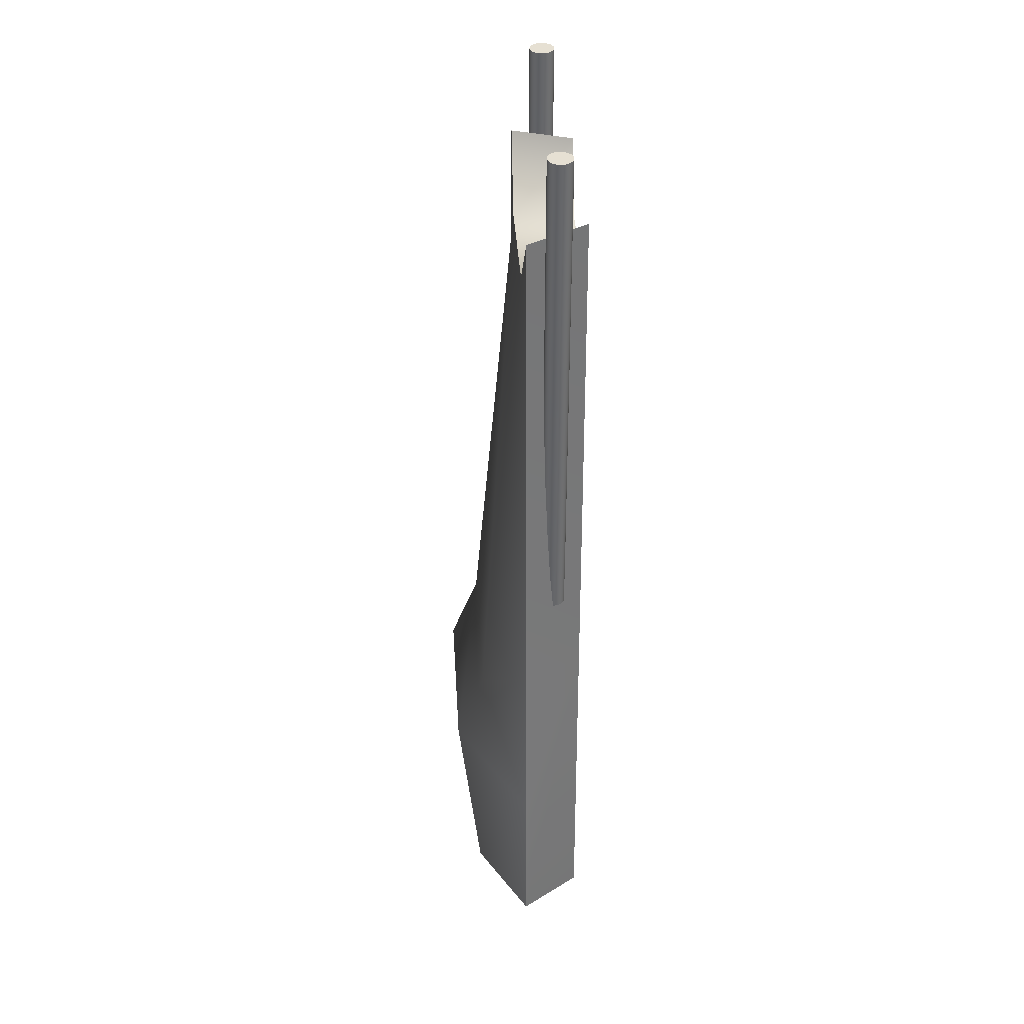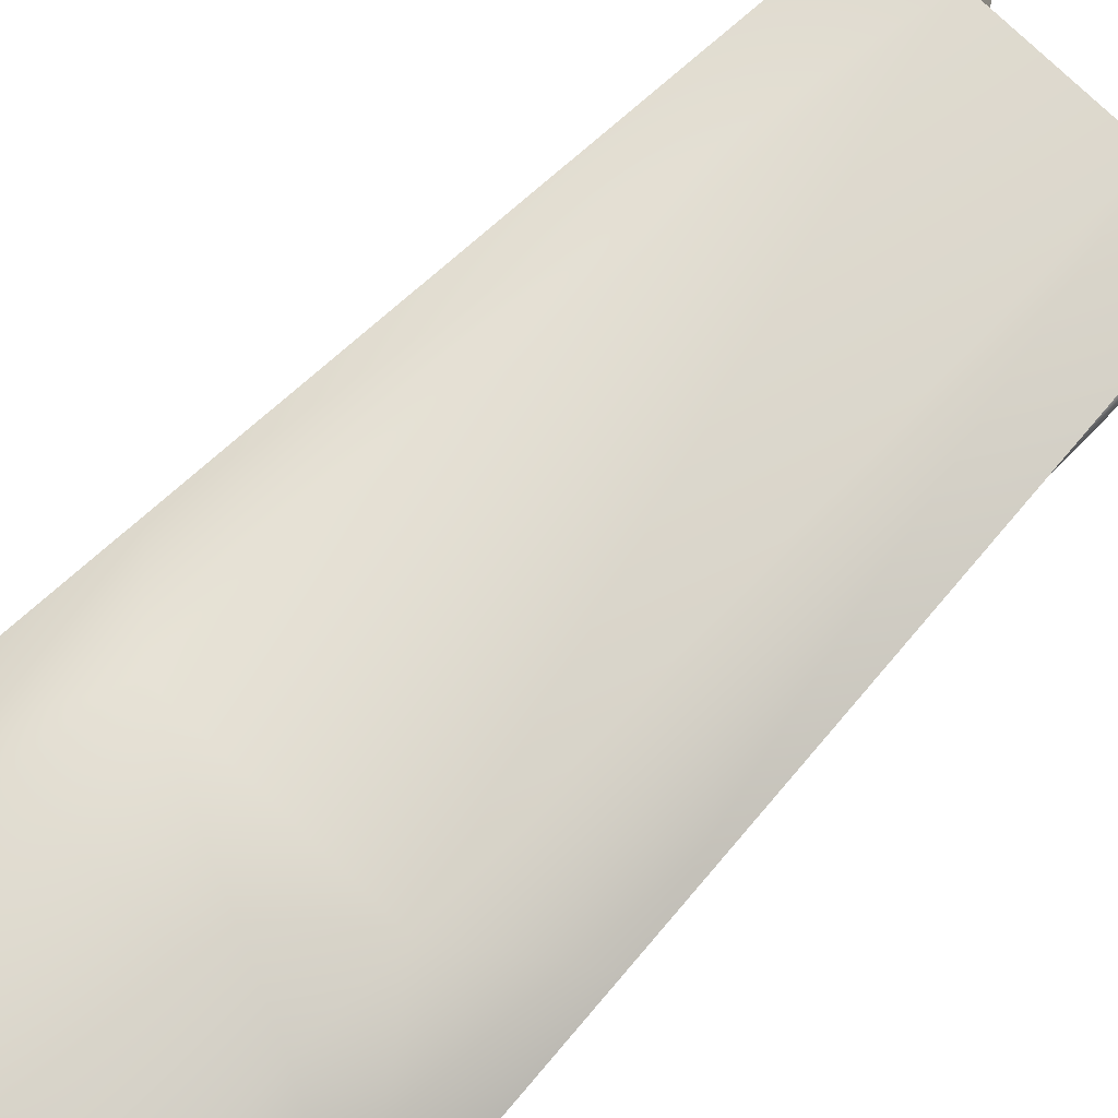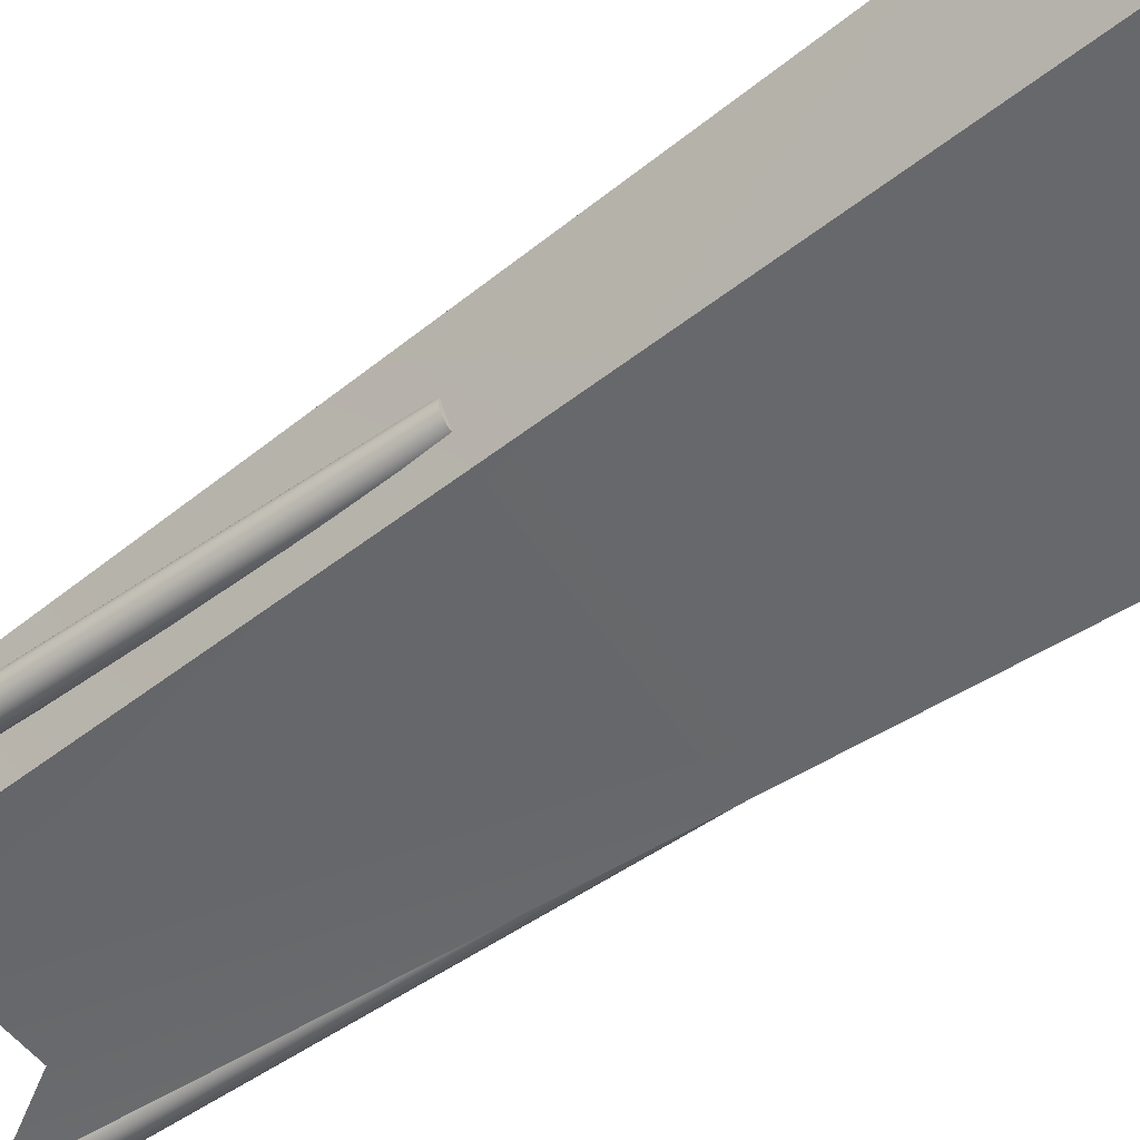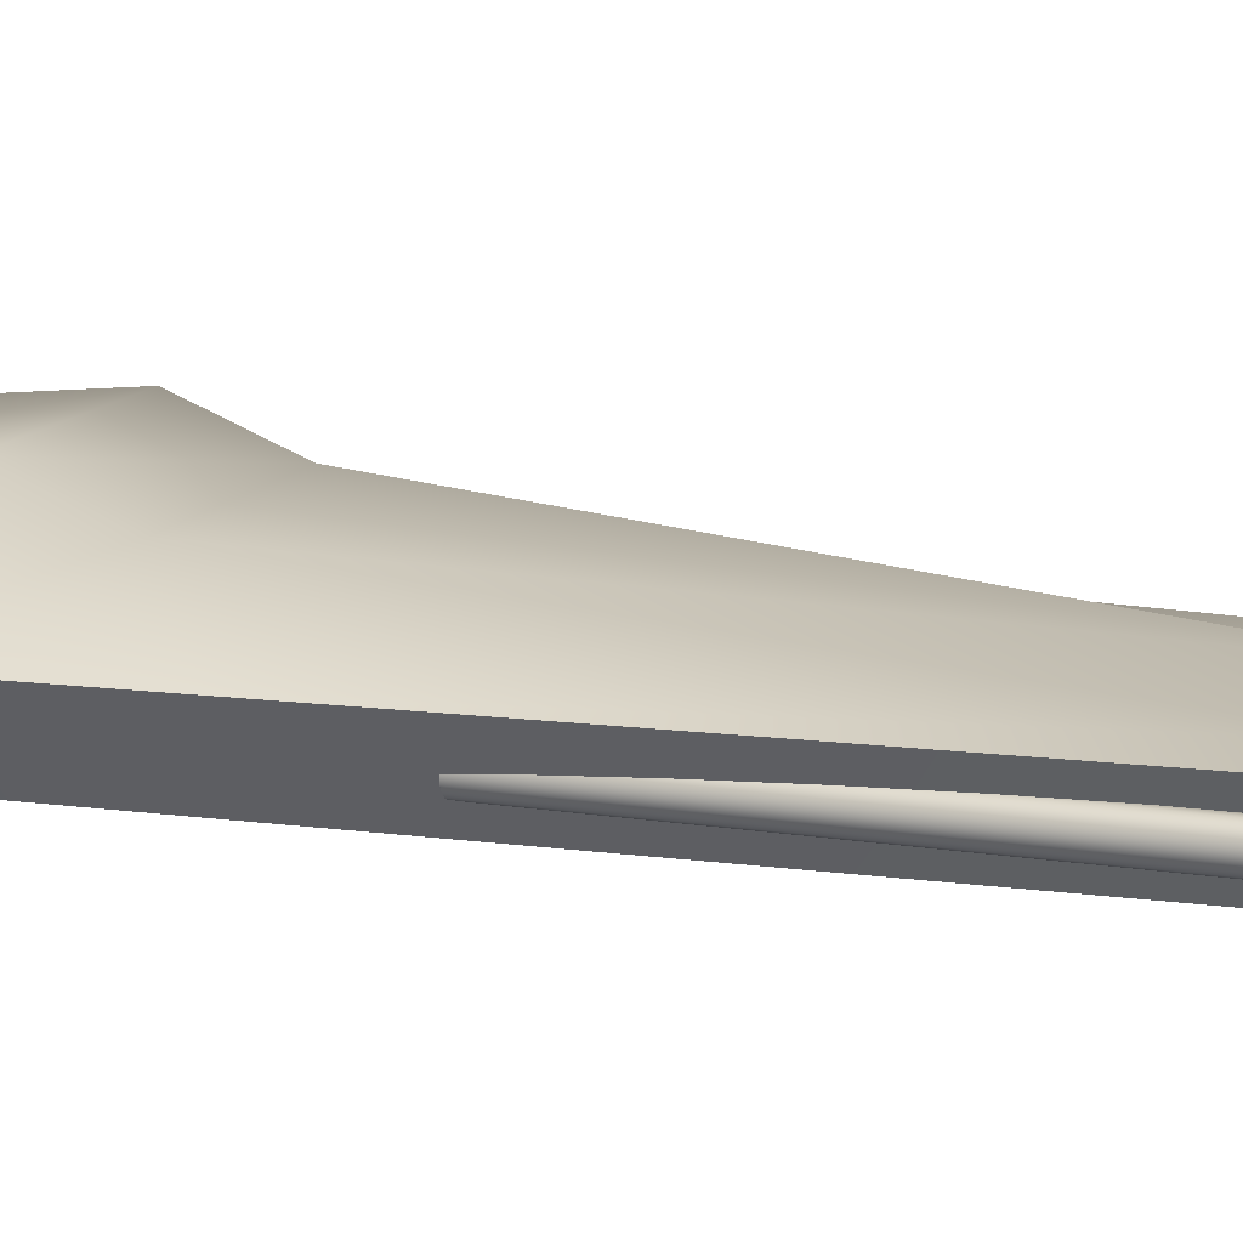
<metadata>
{"format":"obj","ext":"obj","renderer":"f3d","projection":"perspective","resolution":1024,"background":"white","views":[{"elev":38.4,"azim":-93.4,"up":"+Z"},{"elev":74.1,"azim":-135.8,"up":"+Y"},{"elev":-52.4,"azim":127.0,"up":"+Y"},{"elev":12.9,"azim":-69.1,"up":"+Y"}]}
</metadata>
<code>
g default
v 1.364 0 -3.314
v 1.841 0.6558 -3.275
v -1.989 0.6558 -3.275
v 1.152 0.6558 6.064
v -1.34 0.6558 6.064
v 0.8464 0 6.103
v -1.025 0 6.103
v -1.06 1.198 -3.275
v -0.7355 0.6679 5.324
v -0.5709 0.01217 5.363
v 0.983 1.198 -3.275
v 0.5934 0.6679 5.324
v 0.4272 0.01217 5.363
v -1.513 0 -3.314
v -0.9539 1.135 -0.2256
v 0.8558 1.135 -0.2256
v 1.568 0.6558 0.4204
v 1.159 0 0.4122
v -1.32 0 0.4122
v -1.733 0.6558 0.4204
v -1.869 0.6558 -1.54
v -0.9828 1.446 -1.057
v 0.8905 1.446 -1.057
v 1.713 0.6558 -1.54
v -0.452 0.6902 -3.547
v -0.501 0.7863 -3.547
v -0.5773 0.8626 -3.547
v -0.6734 0.9116 -3.547
v -0.78 0.9285 -3.547
v -0.8865 0.9116 -3.547
v -0.9827 0.8626 -3.547
v -1.059 0.7863 -3.547
v -1.108 0.6902 -3.547
v -1.125 0.5836 -3.547
v -1.108 0.477 -3.547
v -1.059 0.3809 -3.547
v -0.9827 0.3046 -3.547
v -0.8865 0.2556 -3.547
v -0.78 0.2387 -3.547
v -0.6734 0.2556 -3.547
v -0.5773 0.3046 -3.547
v -0.501 0.3809 -3.547
v -0.452 0.477 -3.547
v -0.4351 0.5836 -3.547
v -0.452 0.6902 -3.03
v -0.501 0.7863 -3.03
v -0.5773 0.8626 -3.03
v -0.6734 0.9116 -3.03
v -0.78 0.9285 -3.03
v -0.8865 0.9116 -3.03
v -0.9827 0.8626 -3.03
v -1.059 0.7863 -3.03
v -1.108 0.6902 -3.03
v -1.125 0.5836 -3.03
v -1.108 0.477 -3.03
v -1.059 0.3809 -3.03
v -0.9827 0.3046 -3.03
v -0.8865 0.2556 -3.03
v -0.78 0.2387 -3.03
v -0.6734 0.2556 -3.03
v -0.5773 0.3046 -3.03
v -0.501 0.3809 -3.03
v -0.452 0.477 -3.03
v -0.4351 0.5836 -3.03
v -0.78 0.5836 -3.547
v -0.78 0.5836 -3.03
v -0.6266 0.6334 -3.659
v -0.6495 0.6784 -3.659
v -0.6852 0.714 -3.659
v -0.7301 0.7369 -3.659
v -0.78 0.7448 -3.659
v -0.8298 0.7369 -3.659
v -0.8747 0.714 -3.659
v -0.9104 0.6784 -3.659
v -0.9333 0.6334 -3.659
v -0.9412 0.5836 -3.659
v -0.9333 0.5338 -3.659
v -0.9104 0.4888 -3.659
v -0.8747 0.4531 -3.659
v -0.8298 0.4302 -3.659
v -0.78 0.4223 -3.659
v -0.7301 0.4302 -3.659
v -0.6852 0.4531 -3.659
v -0.6495 0.4888 -3.659
v -0.6266 0.5338 -3.659
v -0.6187 0.5836 -3.659
v -0.6266 0.6334 -3.417
v -0.6495 0.6784 -3.417
v -0.6852 0.714 -3.417
v -0.7301 0.7369 -3.417
v -0.78 0.7448 -3.417
v -0.8298 0.7369 -3.417
v -0.8747 0.714 -3.417
v -0.9104 0.6784 -3.417
v -0.9333 0.6334 -3.417
v -0.9412 0.5836 -3.417
v -0.9333 0.5338 -3.417
v -0.9104 0.4888 -3.417
v -0.8747 0.4531 -3.417
v -0.8298 0.4302 -3.417
v -0.78 0.4223 -3.417
v -0.7301 0.4302 -3.417
v -0.6852 0.4531 -3.417
v -0.6495 0.4888 -3.417
v -0.6266 0.5338 -3.417
v -0.6187 0.5836 -3.417
v -0.78 0.5836 -3.659
v -0.78 0.5836 -3.417
v 0.999 0.6902 -3.547
v 0.95 0.7863 -3.547
v 0.8737 0.8626 -3.547
v 0.7776 0.9116 -3.547
v 0.671 0.9285 -3.547
v 0.5644 0.9116 -3.547
v 0.4683 0.8626 -3.547
v 0.392 0.7863 -3.547
v 0.343 0.6902 -3.547
v 0.3261 0.5836 -3.547
v 0.343 0.477 -3.547
v 0.392 0.3809 -3.547
v 0.4683 0.3046 -3.547
v 0.5644 0.2556 -3.547
v 0.671 0.2387 -3.547
v 0.7776 0.2556 -3.547
v 0.8737 0.3046 -3.547
v 0.95 0.3809 -3.547
v 0.999 0.477 -3.547
v 1.016 0.5836 -3.547
v 0.999 0.6902 -3.03
v 0.95 0.7863 -3.03
v 0.8737 0.8626 -3.03
v 0.7776 0.9116 -3.03
v 0.671 0.9285 -3.03
v 0.5644 0.9116 -3.03
v 0.4683 0.8626 -3.03
v 0.392 0.7863 -3.03
v 0.343 0.6902 -3.03
v 0.3261 0.5836 -3.03
v 0.343 0.477 -3.03
v 0.392 0.3809 -3.03
v 0.4683 0.3046 -3.03
v 0.5644 0.2556 -3.03
v 0.671 0.2387 -3.03
v 0.7776 0.2556 -3.03
v 0.8737 0.3046 -3.03
v 0.95 0.3809 -3.03
v 0.999 0.477 -3.03
v 1.016 0.5836 -3.03
v 0.671 0.5836 -3.547
v 0.671 0.5836 -3.03
v 0.8244 0.6334 -3.659
v 0.8014 0.6784 -3.659
v 0.7658 0.714 -3.659
v 0.7208 0.7369 -3.659
v 0.671 0.7448 -3.659
v 0.6212 0.7369 -3.659
v 0.5762 0.714 -3.659
v 0.5406 0.6784 -3.659
v 0.5177 0.6334 -3.659
v 0.5098 0.5836 -3.659
v 0.5177 0.5338 -3.659
v 0.5406 0.4888 -3.659
v 0.5762 0.4531 -3.659
v 0.6212 0.4302 -3.659
v 0.671 0.4223 -3.659
v 0.7208 0.4302 -3.659
v 0.7658 0.4531 -3.659
v 0.8014 0.4888 -3.659
v 0.8244 0.5338 -3.659
v 0.8322 0.5836 -3.659
v 0.8244 0.6334 -3.417
v 0.8014 0.6784 -3.417
v 0.7658 0.714 -3.417
v 0.7208 0.7369 -3.417
v 0.671 0.7448 -3.417
v 0.6212 0.7369 -3.417
v 0.5762 0.714 -3.417
v 0.5406 0.6784 -3.417
v 0.5177 0.6334 -3.417
v 0.5098 0.5836 -3.417
v 0.5177 0.5338 -3.417
v 0.5406 0.4888 -3.417
v 0.5762 0.4531 -3.417
v 0.6212 0.4302 -3.417
v 0.671 0.4223 -3.417
v 0.7208 0.4302 -3.417
v 0.7658 0.4531 -3.417
v 0.8014 0.4888 -3.417
v 0.8244 0.5338 -3.417
v 0.8322 0.5836 -3.417
v 0.671 0.5836 -3.659
v 0.671 0.5836 -3.417
v 1.312 0.3691 1.38
v 1.293 0.4065 1.38
v 1.263 0.4362 1.38
v 1.226 0.4553 1.38
v 1.184 0.4619 1.38
v 1.143 0.4553 1.38
v 1.106 0.4362 1.38
v 1.076 0.4065 1.38
v 1.057 0.3691 1.38
v 1.05 0.3277 1.38
v 1.057 0.2862 1.38
v 1.076 0.2488 1.38
v 1.106 0.2191 1.38
v 1.143 0.2 1.38
v 1.184 0.1935 1.38
v 1.226 0.2 1.38
v 1.263 0.2191 1.38
v 1.293 0.2488 1.38
v 1.312 0.2862 1.38
v 1.319 0.3277 1.38
v 1.312 0.3691 7.004
v 1.293 0.4065 7.004
v 1.263 0.4362 7.004
v 1.226 0.4553 7.004
v 1.184 0.4619 7.004
v 1.143 0.4553 7.004
v 1.106 0.4362 7.004
v 1.076 0.4065 7.004
v 1.057 0.3691 7.004
v 1.05 0.3277 7.004
v 1.057 0.2862 7.004
v 1.076 0.2488 7.004
v 1.106 0.2191 7.004
v 1.143 0.2 7.004
v 1.184 0.1935 7.004
v 1.226 0.2 7.004
v 1.263 0.2191 7.004
v 1.293 0.2488 7.004
v 1.312 0.2862 7.004
v 1.319 0.3277 7.004
v 1.184 0.3277 1.38
v 1.184 0.3277 7.004
v -1.202 0.3691 1.38
v -1.221 0.4065 1.38
v -1.251 0.4362 1.38
v -1.288 0.4553 1.38
v -1.33 0.4619 1.38
v -1.371 0.4553 1.38
v -1.409 0.4362 1.38
v -1.439 0.4065 1.38
v -1.458 0.3691 1.38
v -1.464 0.3277 1.38
v -1.458 0.2862 1.38
v -1.439 0.2488 1.38
v -1.409 0.2191 1.38
v -1.371 0.2 1.38
v -1.33 0.1935 1.38
v -1.288 0.2 1.38
v -1.251 0.2191 1.38
v -1.221 0.2488 1.38
v -1.202 0.2862 1.38
v -1.196 0.3277 1.38
v -1.202 0.3691 7.004
v -1.221 0.4065 7.004
v -1.251 0.4362 7.004
v -1.288 0.4553 7.004
v -1.33 0.4619 7.004
v -1.371 0.4553 7.004
v -1.409 0.4362 7.004
v -1.439 0.4065 7.004
v -1.458 0.3691 7.004
v -1.464 0.3277 7.004
v -1.458 0.2862 7.004
v -1.439 0.2488 7.004
v -1.409 0.2191 7.004
v -1.371 0.2 7.004
v -1.33 0.1935 7.004
v -1.288 0.2 7.004
v -1.251 0.2191 7.004
v -1.221 0.2488 7.004
v -1.202 0.2862 7.004
v -1.196 0.3277 7.004
v -1.33 0.3277 1.38
v -1.33 0.3277 7.004
g allyfighter1:polySurface3
f 14 11 1
f 1 11 2
f 2 11 24
f 24 11 23
f 4 12 6
f 6 12 13
f 18 14 1
f 14 19 3
f 3 19 21
f 1 2 18
f 18 2 24
f 3 21 8
f 8 21 22
f 10 9 7
f 7 9 5
f 8 14 3
f 11 8 23
f 23 8 22
f 12 9 13
f 13 9 10
f 11 14 8
f 16 15 12
f 12 15 9
f 16 12 17
f 17 12 4
f 6 18 4
f 4 18 17
f 6 13 18
f 18 13 19
f 19 13 10
f 19 10 7
f 20 19 5
f 5 19 7
f 15 20 9
f 9 20 5
f 23 22 16
f 16 22 15
f 23 16 24
f 24 16 17
f 17 18 24
f 21 19 20
f 22 21 15
f 15 21 20
f 19 14 18
f 25 26 45
f 45 26 46
f 26 27 46
f 46 27 47
f 27 28 47
f 47 28 48
f 28 29 48
f 48 29 49
f 29 30 49
f 49 30 50
f 30 31 50
f 50 31 51
f 31 32 51
f 51 32 52
f 32 33 52
f 52 33 53
f 33 34 53
f 53 34 54
f 34 35 54
f 54 35 55
f 35 36 55
f 55 36 56
f 36 37 56
f 56 37 57
f 37 38 57
f 57 38 58
f 38 39 58
f 58 39 59
f 39 40 59
f 59 40 60
f 40 41 60
f 60 41 61
f 41 42 61
f 61 42 62
f 42 43 62
f 62 43 63
f 43 44 63
f 63 44 64
f 44 25 64
f 64 25 45
f 26 25 65
f 27 26 65
f 28 27 65
f 29 28 65
f 30 29 65
f 31 30 65
f 32 31 65
f 33 32 65
f 34 33 65
f 35 34 65
f 36 35 65
f 37 36 65
f 38 37 65
f 39 38 65
f 40 39 65
f 41 40 65
f 42 41 65
f 43 42 65
f 44 43 65
f 25 44 65
f 45 46 66
f 46 47 66
f 47 48 66
f 48 49 66
f 49 50 66
f 50 51 66
f 51 52 66
f 52 53 66
f 53 54 66
f 54 55 66
f 55 56 66
f 56 57 66
f 57 58 66
f 58 59 66
f 59 60 66
f 60 61 66
f 61 62 66
f 62 63 66
f 63 64 66
f 64 45 66
f 67 68 87
f 87 68 88
f 68 69 88
f 88 69 89
f 69 70 89
f 89 70 90
f 70 71 90
f 90 71 91
f 71 72 91
f 91 72 92
f 72 73 92
f 92 73 93
f 73 74 93
f 93 74 94
f 74 75 94
f 94 75 95
f 75 76 95
f 95 76 96
f 76 77 96
f 96 77 97
f 77 78 97
f 97 78 98
f 78 79 98
f 98 79 99
f 79 80 99
f 99 80 100
f 80 81 100
f 100 81 101
f 81 82 101
f 101 82 102
f 82 83 102
f 102 83 103
f 83 84 103
f 103 84 104
f 84 85 104
f 104 85 105
f 85 86 105
f 105 86 106
f 86 67 106
f 106 67 87
f 68 67 107
f 69 68 107
f 70 69 107
f 71 70 107
f 72 71 107
f 73 72 107
f 74 73 107
f 75 74 107
f 76 75 107
f 77 76 107
f 78 77 107
f 79 78 107
f 80 79 107
f 81 80 107
f 82 81 107
f 83 82 107
f 84 83 107
f 85 84 107
f 86 85 107
f 67 86 107
f 87 88 108
f 88 89 108
f 89 90 108
f 90 91 108
f 91 92 108
f 92 93 108
f 93 94 108
f 94 95 108
f 95 96 108
f 96 97 108
f 97 98 108
f 98 99 108
f 99 100 108
f 100 101 108
f 101 102 108
f 102 103 108
f 103 104 108
f 104 105 108
f 105 106 108
f 106 87 108
f 109 110 129
f 129 110 130
f 110 111 130
f 130 111 131
f 111 112 131
f 131 112 132
f 112 113 132
f 132 113 133
f 113 114 133
f 133 114 134
f 114 115 134
f 134 115 135
f 115 116 135
f 135 116 136
f 116 117 136
f 136 117 137
f 117 118 137
f 137 118 138
f 118 119 138
f 138 119 139
f 119 120 139
f 139 120 140
f 120 121 140
f 140 121 141
f 121 122 141
f 141 122 142
f 122 123 142
f 142 123 143
f 123 124 143
f 143 124 144
f 124 125 144
f 144 125 145
f 125 126 145
f 145 126 146
f 126 127 146
f 146 127 147
f 127 128 147
f 147 128 148
f 128 109 148
f 148 109 129
f 110 109 149
f 111 110 149
f 112 111 149
f 113 112 149
f 114 113 149
f 115 114 149
f 116 115 149
f 117 116 149
f 118 117 149
f 119 118 149
f 120 119 149
f 121 120 149
f 122 121 149
f 123 122 149
f 124 123 149
f 125 124 149
f 126 125 149
f 127 126 149
f 128 127 149
f 109 128 149
f 129 130 150
f 130 131 150
f 131 132 150
f 132 133 150
f 133 134 150
f 134 135 150
f 135 136 150
f 136 137 150
f 137 138 150
f 138 139 150
f 139 140 150
f 140 141 150
f 141 142 150
f 142 143 150
f 143 144 150
f 144 145 150
f 145 146 150
f 146 147 150
f 147 148 150
f 148 129 150
f 151 152 171
f 171 152 172
f 152 153 172
f 172 153 173
f 153 154 173
f 173 154 174
f 154 155 174
f 174 155 175
f 155 156 175
f 175 156 176
f 156 157 176
f 176 157 177
f 157 158 177
f 177 158 178
f 158 159 178
f 178 159 179
f 159 160 179
f 179 160 180
f 160 161 180
f 180 161 181
f 161 162 181
f 181 162 182
f 162 163 182
f 182 163 183
f 163 164 183
f 183 164 184
f 164 165 184
f 184 165 185
f 165 166 185
f 185 166 186
f 166 167 186
f 186 167 187
f 167 168 187
f 187 168 188
f 168 169 188
f 188 169 189
f 169 170 189
f 189 170 190
f 170 151 190
f 190 151 171
f 152 151 191
f 153 152 191
f 154 153 191
f 155 154 191
f 156 155 191
f 157 156 191
f 158 157 191
f 159 158 191
f 160 159 191
f 161 160 191
f 162 161 191
f 163 162 191
f 164 163 191
f 165 164 191
f 166 165 191
f 167 166 191
f 168 167 191
f 169 168 191
f 170 169 191
f 151 170 191
f 171 172 192
f 172 173 192
f 173 174 192
f 174 175 192
f 175 176 192
f 176 177 192
f 177 178 192
f 178 179 192
f 179 180 192
f 180 181 192
f 181 182 192
f 182 183 192
f 183 184 192
f 184 185 192
f 185 186 192
f 186 187 192
f 187 188 192
f 188 189 192
f 189 190 192
f 190 171 192
f 193 194 213
f 213 194 214
f 194 195 214
f 214 195 215
f 195 196 215
f 215 196 216
f 196 197 216
f 216 197 217
f 197 198 217
f 217 198 218
f 198 199 218
f 218 199 219
f 199 200 219
f 219 200 220
f 200 201 220
f 220 201 221
f 201 202 221
f 221 202 222
f 202 203 222
f 222 203 223
f 203 204 223
f 223 204 224
f 204 205 224
f 224 205 225
f 205 206 225
f 225 206 226
f 206 207 226
f 226 207 227
f 207 208 227
f 227 208 228
f 208 209 228
f 228 209 229
f 209 210 229
f 229 210 230
f 210 211 230
f 230 211 231
f 211 212 231
f 231 212 232
f 212 193 232
f 232 193 213
f 194 193 233
f 195 194 233
f 196 195 233
f 197 196 233
f 198 197 233
f 199 198 233
f 200 199 233
f 201 200 233
f 202 201 233
f 203 202 233
f 204 203 233
f 205 204 233
f 206 205 233
f 207 206 233
f 208 207 233
f 209 208 233
f 210 209 233
f 211 210 233
f 212 211 233
f 193 212 233
f 213 214 234
f 214 215 234
f 215 216 234
f 216 217 234
f 217 218 234
f 218 219 234
f 219 220 234
f 220 221 234
f 221 222 234
f 222 223 234
f 223 224 234
f 224 225 234
f 225 226 234
f 226 227 234
f 227 228 234
f 228 229 234
f 229 230 234
f 230 231 234
f 231 232 234
f 232 213 234
f 235 236 255
f 255 236 256
f 236 237 256
f 256 237 257
f 237 238 257
f 257 238 258
f 238 239 258
f 258 239 259
f 239 240 259
f 259 240 260
f 240 241 260
f 260 241 261
f 241 242 261
f 261 242 262
f 242 243 262
f 262 243 263
f 243 244 263
f 263 244 264
f 244 245 264
f 264 245 265
f 245 246 265
f 265 246 266
f 246 247 266
f 266 247 267
f 247 248 267
f 267 248 268
f 248 249 268
f 268 249 269
f 249 250 269
f 269 250 270
f 250 251 270
f 270 251 271
f 251 252 271
f 271 252 272
f 252 253 272
f 272 253 273
f 253 254 273
f 273 254 274
f 254 235 274
f 274 235 255
f 236 235 275
f 237 236 275
f 238 237 275
f 239 238 275
f 240 239 275
f 241 240 275
f 242 241 275
f 243 242 275
f 244 243 275
f 245 244 275
f 246 245 275
f 247 246 275
f 248 247 275
f 249 248 275
f 250 249 275
f 251 250 275
f 252 251 275
f 253 252 275
f 254 253 275
f 235 254 275
f 255 256 276
f 256 257 276
f 257 258 276
f 258 259 276
f 259 260 276
f 260 261 276
f 261 262 276
f 262 263 276
f 263 264 276
f 264 265 276
f 265 266 276
f 266 267 276
f 267 268 276
f 268 269 276
f 269 270 276
f 270 271 276
f 271 272 276
f 272 273 276
f 273 274 276
f 274 255 276

</code>
